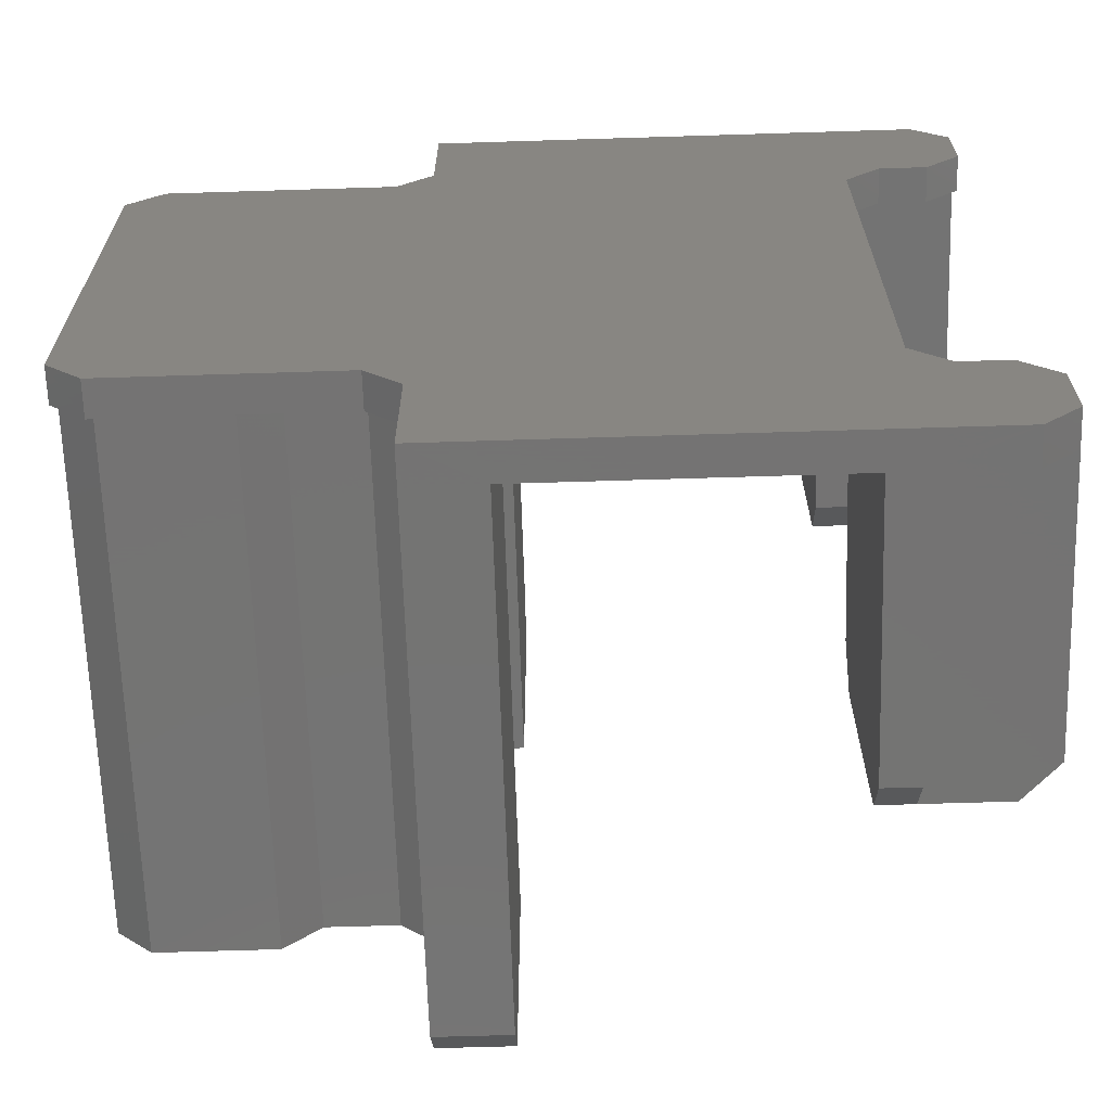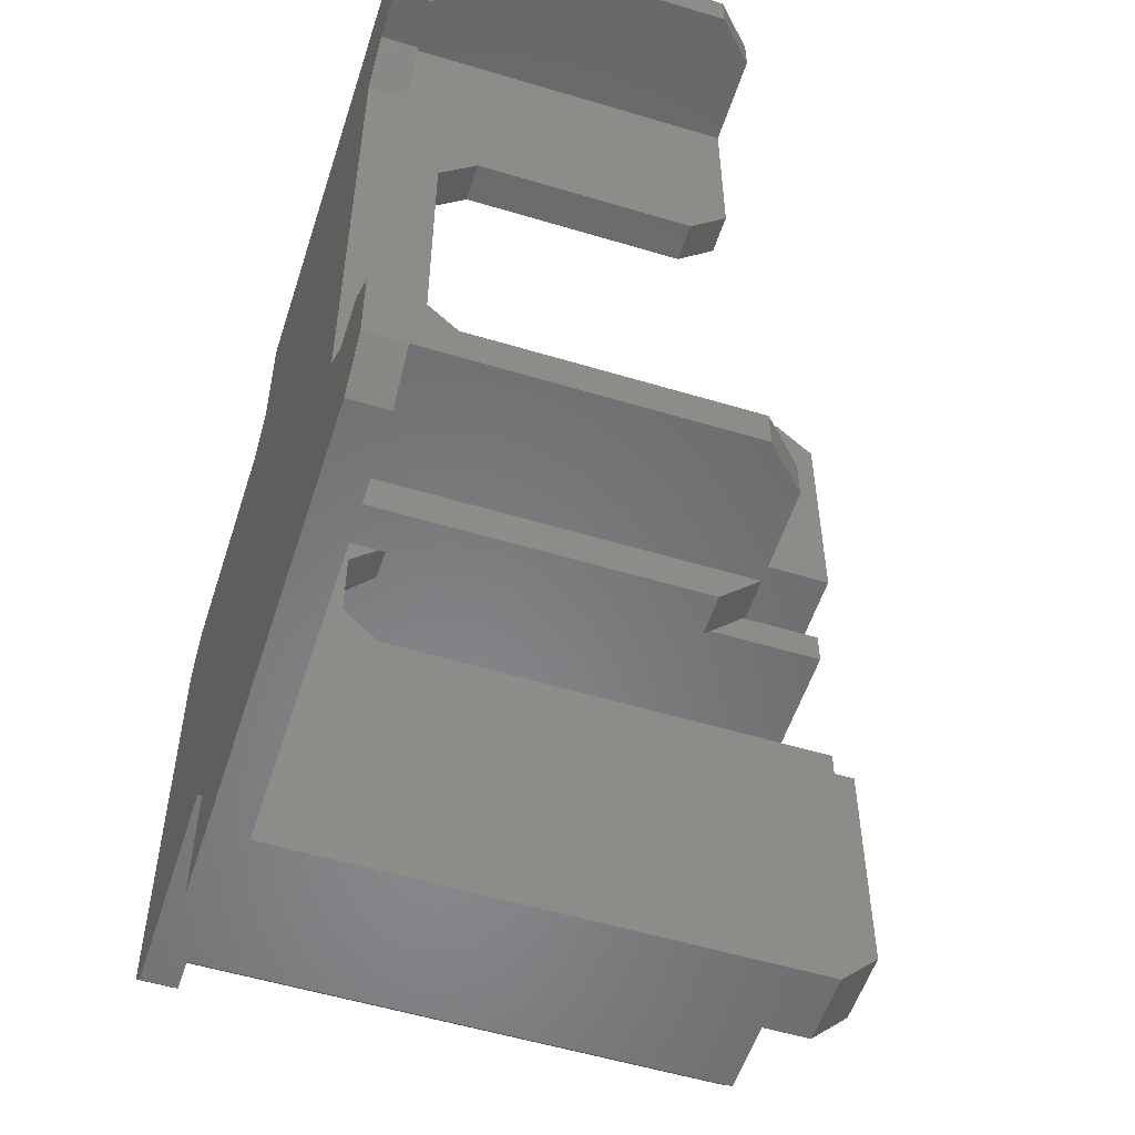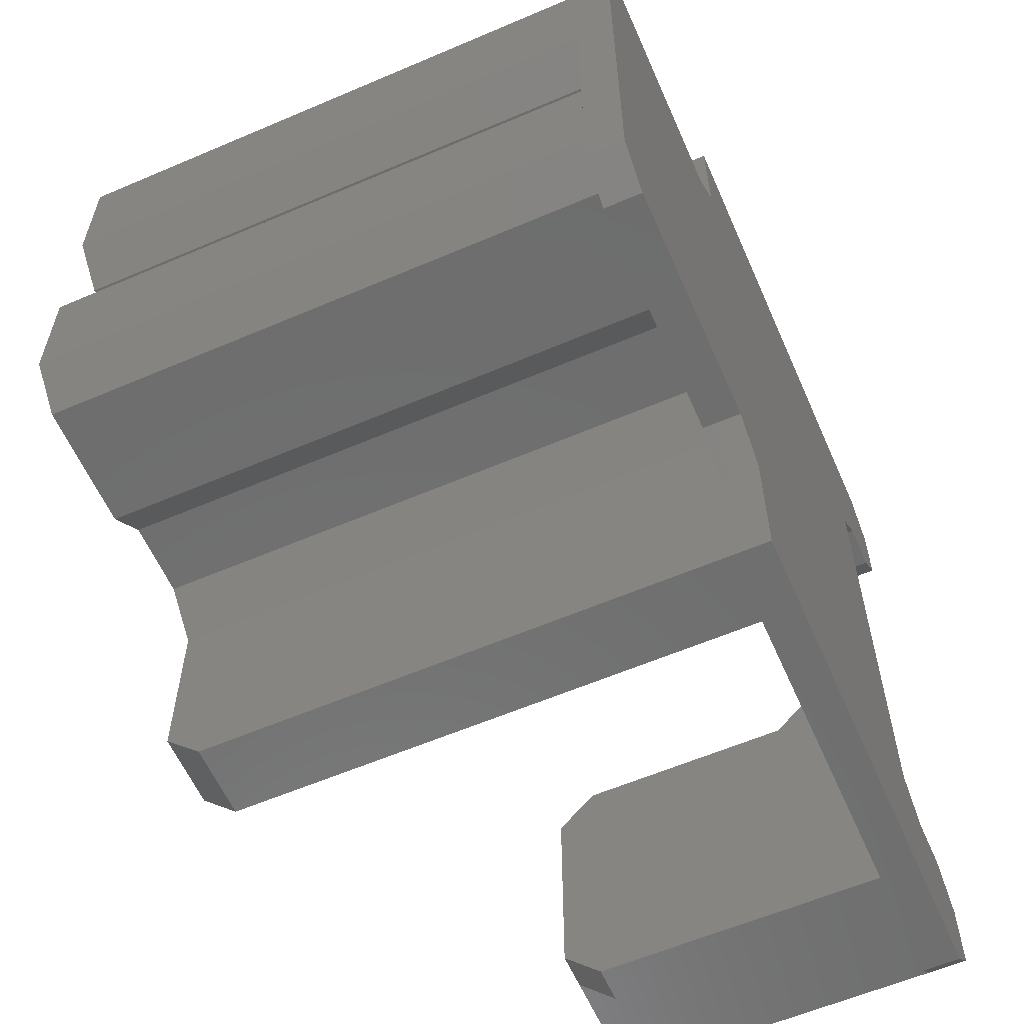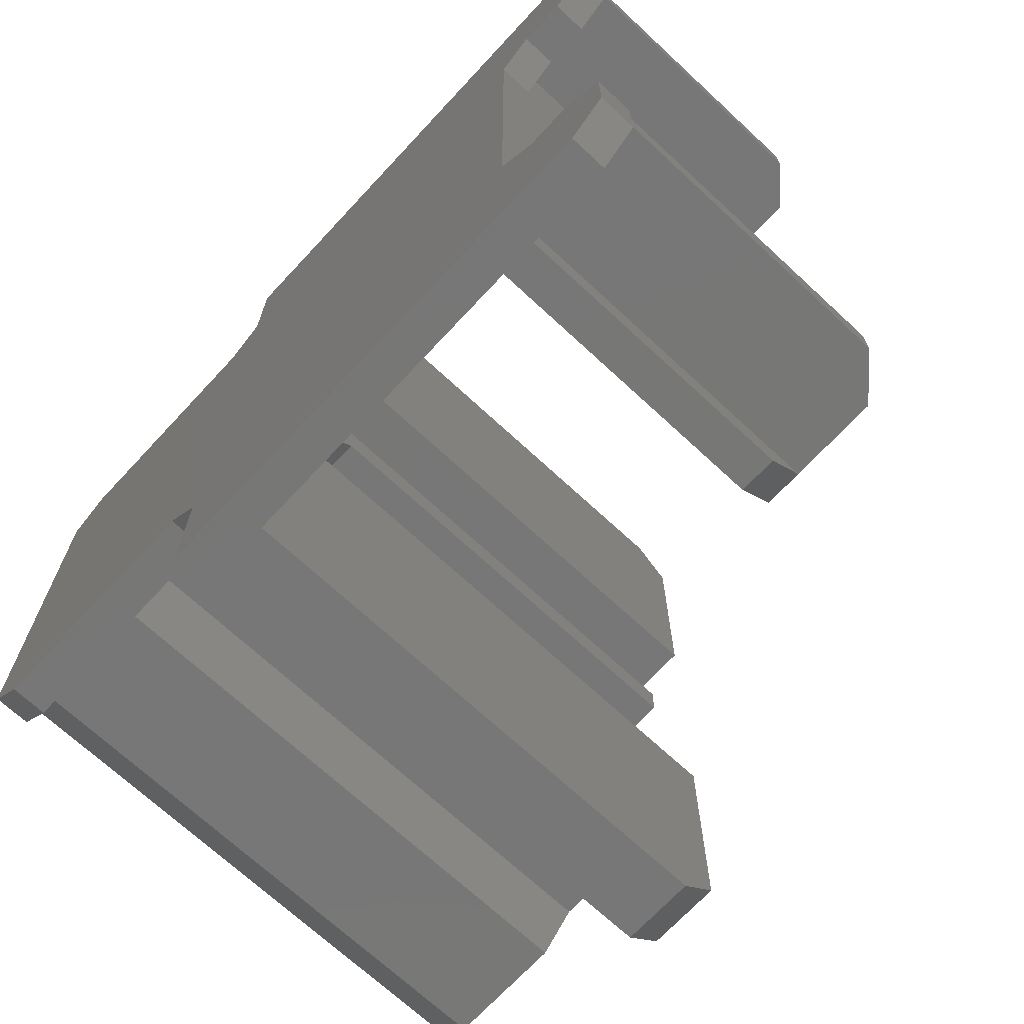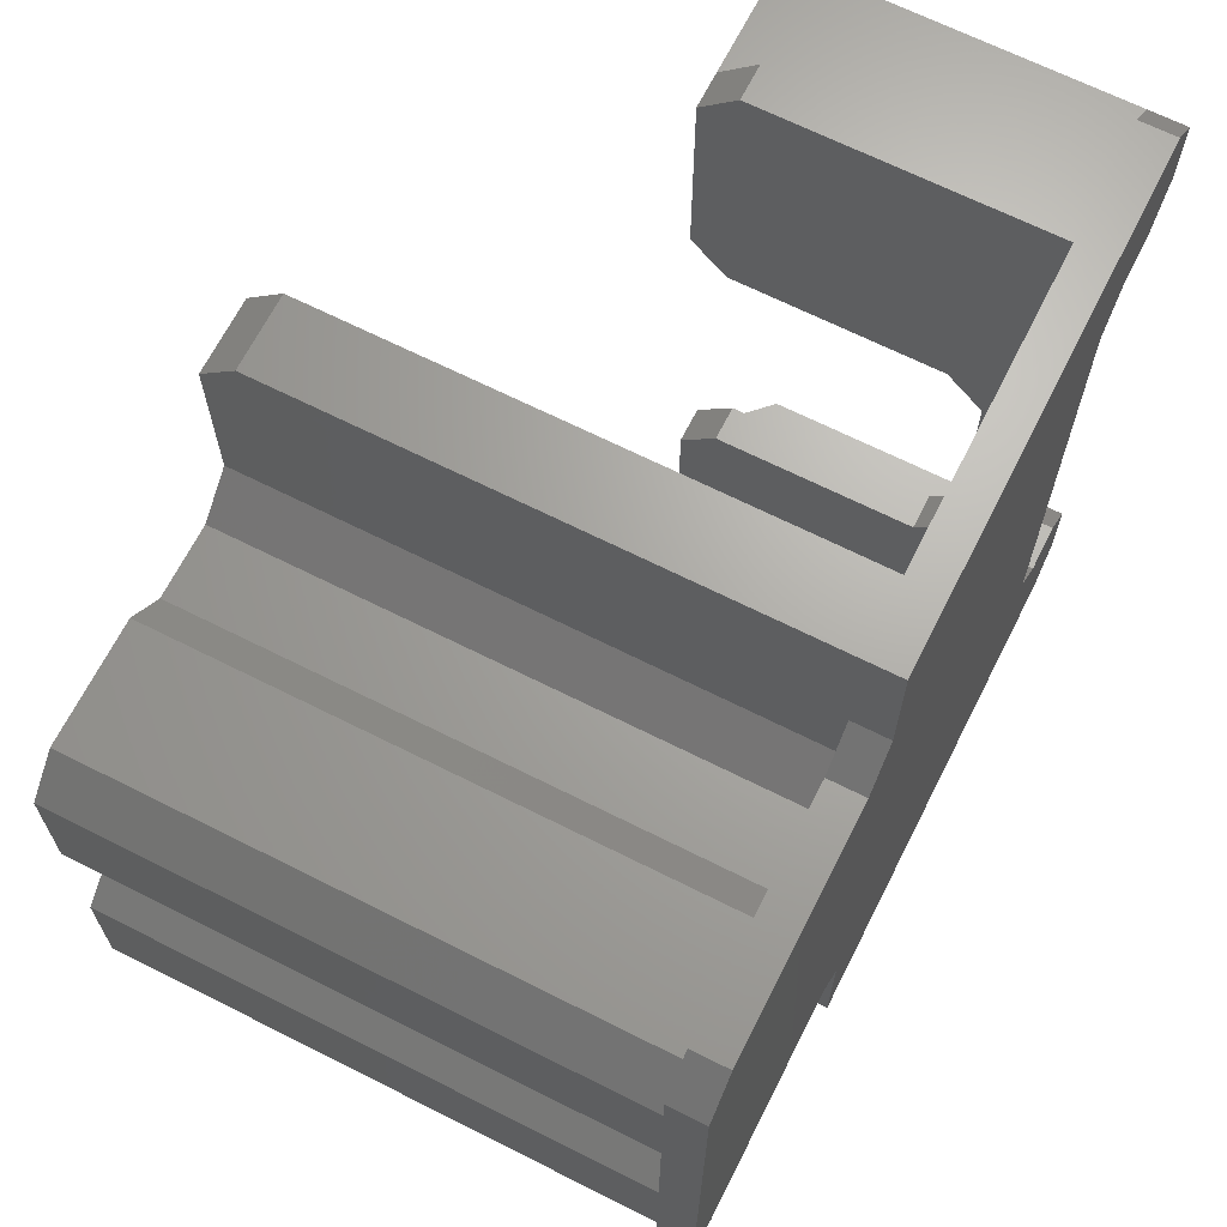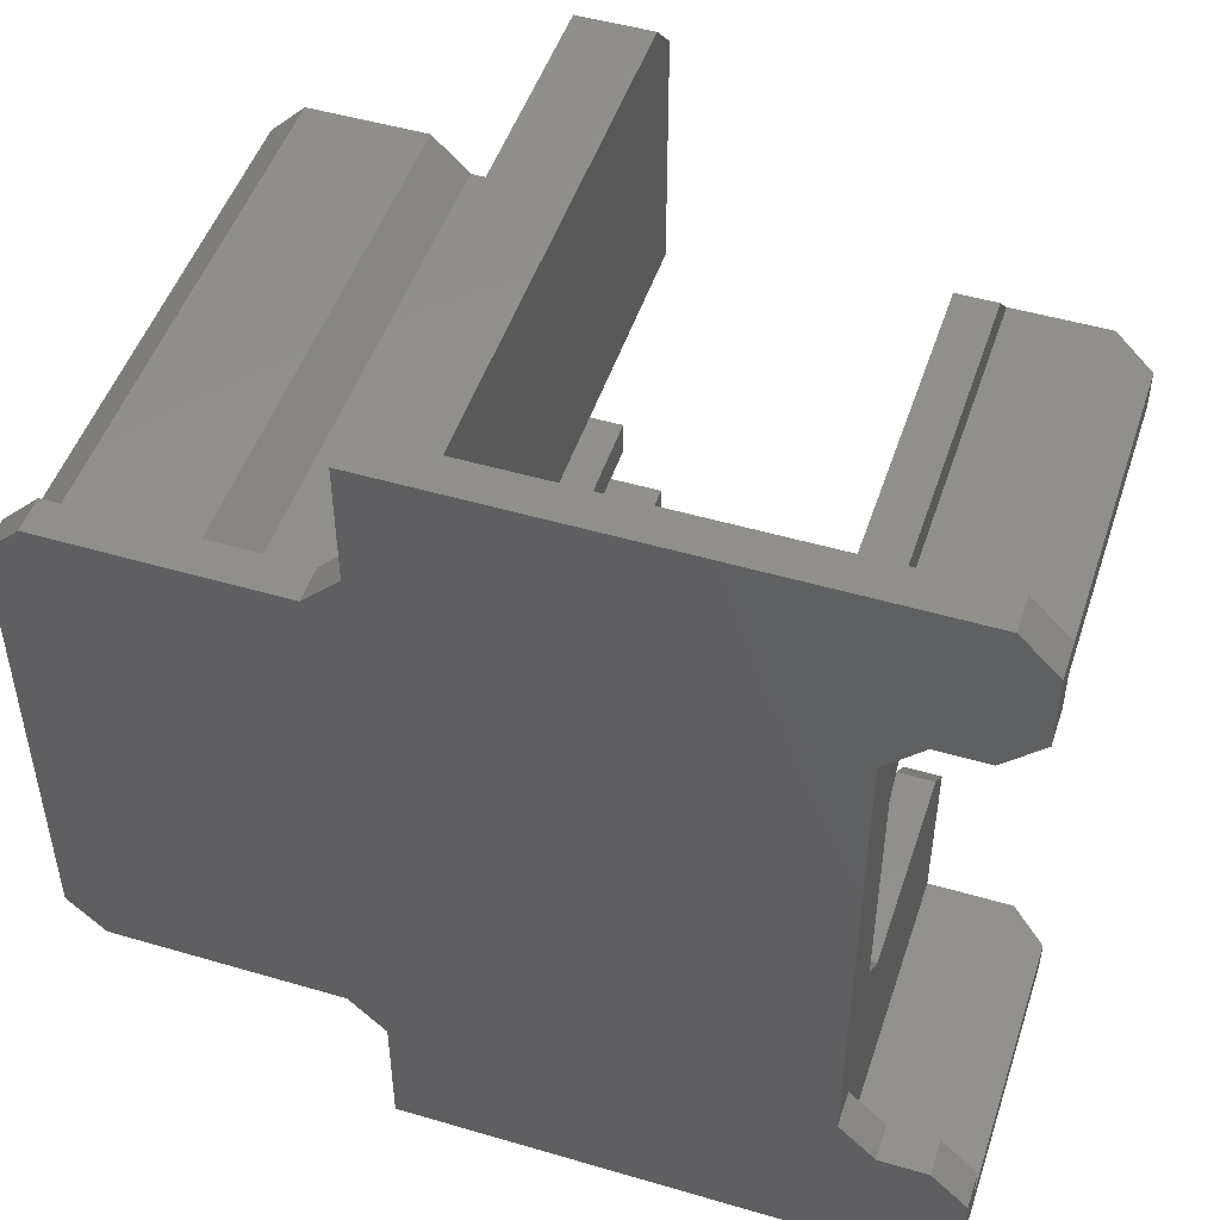
<metadata>
{"format":"stl","ext":"stl","renderer":"f3d","projection":"perspective","resolution":1024,"background":"white","views":[{"elev":-65.9,"azim":-178.2,"up":"+Y"},{"elev":-54.6,"azim":-107.7,"up":"+Y"},{"elev":-59.8,"azim":113.7,"up":"+Y"},{"elev":-70.0,"azim":-132.9,"up":"+Y"},{"elev":67.0,"azim":116.8,"up":"+Y"},{"elev":48.9,"azim":-161.9,"up":"+Y"}]}
</metadata>
<code>
# stl→obj: 140 verts, 352 faces
v -9964 1.448e+04 9369
v -9964 1.446e+04 9414
v -9964 1.446e+04 9369
v -9964 1.448e+04 9372
v -9964 1.448e+04 9417
v -9964 1.447e+04 9417
v -9996 1.453e+04 9398
v -9999 1.452e+04 9398
v -9996 1.452e+04 9398
v -9999 1.453e+04 9398
v -1.001e+04 1.453e+04 9398
v -9964 1.454e+04 9369
v -9964 1.453e+04 9372
v -9964 1.453e+04 9369
v -9964 1.454e+04 9414
v -9964 1.452e+04 9372
v -9964 1.452e+04 9417
v -9964 1.453e+04 9417
v -9961 1.452e+04 9372
v -9955 1.452e+04 9417
v -9955 1.452e+04 9372
v -9961 1.452e+04 9417
v -9970 1.446e+04 9414
v -9970 1.446e+04 9372
v -9999 1.446e+04 9395
v -9999 1.446e+04 9372
v -9996 1.446e+04 9395
v -1.001e+04 1.446e+04 9369
v -9996 1.446e+04 9372
v -1.001e+04 1.446e+04 9372
v -9945 1.451e+04 9417
v -9970 1.451e+04 9372
v -9945 1.451e+04 9372
v -9970 1.451e+04 9417
v -9970 1.449e+04 9372
v -9945 1.449e+04 9417
v -9945 1.449e+04 9372
v -9970 1.449e+04 9417
v -9967 1.451e+04 9372
v -9996 1.454e+04 9372
v -9967 1.449e+04 9372
v -9970 1.454e+04 9372
v -9967 1.451e+04 9417
v -9964 1.45e+04 9377
v -9964 1.45e+04 9372
v -9955 1.448e+04 9417
v -9961 1.448e+04 9372
v -9955 1.448e+04 9372
v -9961 1.448e+04 9417
v -9967 1.449e+04 9417
v -9952 1.45e+04 9372
v -9949 1.45e+04 9377
v -9949 1.45e+04 9372
v -9946 1.45e+04 9372
v -9942 1.45e+04 9417
v -9942 1.45e+04 9372
v -9946 1.45e+04 9377
v -9952 1.45e+04 9417
v -9939 1.449e+04 9417
v -9939 1.449e+04 9372
v -9939 1.448e+04 9372
v -9942 1.448e+04 9417
v -9942 1.448e+04 9372
v -9939 1.448e+04 9417
v -9952 1.448e+04 9372
v -9952 1.448e+04 9417
v -9955 1.449e+04 9417
v -9955 1.449e+04 9372
v -9952 1.452e+04 9417
v -9952 1.452e+04 9372
v -9942 1.452e+04 9417
v -9942 1.452e+04 9372
v -9939 1.452e+04 9417
v -9939 1.452e+04 9372
v -9939 1.451e+04 9417
v -9939 1.451e+04 9372
v -9955 1.451e+04 9372
v -9955 1.451e+04 9417
v -9961 1.449e+04 9372
v -9961 1.449e+04 9377
v -9961 1.451e+04 9377
v -9961 1.451e+04 9372
v -9970 1.447e+04 9417
v -9970 1.453e+04 9417
v -9967 1.449e+04 9377
v -9967 1.449e+04 9380
v -9967 1.451e+04 9377
v -9967 1.45e+04 9377
v -9967 1.451e+04 9380
v -9964 1.451e+04 9380
v -9999 1.454e+04 9395
v -9996 1.454e+04 9395
v -9996 1.447e+04 9398
v -9999 1.447e+04 9398
v -9996 1.448e+04 9398
v -1.001e+04 1.447e+04 9398
v -9999 1.448e+04 9398
v -9996 1.451e+04 9375
v -9999 1.449e+04 9375
v -9996 1.449e+04 9375
v -9999 1.451e+04 9375
v -9999 1.451e+04 9395
v -9996 1.451e+04 9378
v -9996 1.451e+04 9395
v -9999 1.451e+04 9378
v -9999 1.449e+04 9378
v -9996 1.449e+04 9378
v -9996 1.449e+04 9395
v -9999 1.449e+04 9395
v -9999 1.447e+04 9372
v -1.001e+04 1.453e+04 9372
v -1.001e+04 1.453e+04 9369
v -9999 1.454e+04 9372
v -9999 1.453e+04 9372
v -1.001e+04 1.454e+04 9372
v -9999 1.448e+04 9372
v -9999 1.452e+04 9369
v -9999 1.448e+04 9369
v -9999 1.452e+04 9372
v -1.001e+04 1.453e+04 9395
v -1e+04 1.452e+04 9372
v -1.001e+04 1.452e+04 9372
v -1.001e+04 1.447e+04 9395
v -1.001e+04 1.447e+04 9372
v -1.001e+04 1.447e+04 9369
v -1.001e+04 1.454e+04 9369
v -1e+04 1.448e+04 9372
v -1.001e+04 1.448e+04 9372
v -1.001e+04 1.452e+04 9369
v -1.001e+04 1.448e+04 9369
v -1e+04 1.448e+04 9369
v -1e+04 1.452e+04 9369
v -9961 1.452e+04 9369
v -9961 1.448e+04 9369
v -9942 1.448e+04 9369
v -9939 1.448e+04 9369
v -9939 1.452e+04 9369
v -9942 1.452e+04 9369
v -9964 1.449e+04 9380
v -9970 1.454e+04 9414
f 1 2 3
f 2 1 4
f 2 4 4
f 2 4 5
f 2 5 6
f 7 8 9
f 8 7 10
f 10 7 11
f 11 7 11
f 11 7 10
f 12 13 14
f 13 12 15
f 13 15 16
f 16 15 17
f 17 15 18
f 19 20 21
f 20 19 22
f 23 3 2
f 3 23 24
f 25 26 27
f 24 28 3
f 28 24 29
f 28 29 26
f 26 29 27
f 28 26 30
f 31 32 33
f 32 31 34
f 35 36 37
f 36 35 38
f 36 37 37
f 37 36 36
f 37 35 37
f 33 39 33
f 39 33 32
f 35 29 24
f 29 35 40
f 40 35 41
f 41 35 37
f 40 41 39
f 40 39 32
f 40 32 42
f 31 33 33
f 33 31 31
f 39 31 33
f 31 39 43
f 44 45 45
f 45 44 44
f 46 47 48
f 47 46 49
f 36 41 37
f 41 36 50
f 5 47 49
f 47 5 4
f 51 52 53
f 54 55 56
f 55 54 57
f 55 57 58
f 58 57 52
f 58 52 51
f 56 59 60
f 59 56 55
f 61 62 63
f 62 61 64
f 62 65 63
f 65 62 66
f 66 48 65
f 48 66 46
f 67 51 68
f 51 67 58
f 69 21 70
f 21 69 20
f 71 70 72
f 70 71 69
f 73 72 74
f 72 73 71
f 56 75 76
f 75 56 55
f 51 52 53
f 54 55 56
f 55 54 57
f 55 57 58
f 58 57 52
f 58 52 51
f 77 58 51
f 58 77 78
f 19 17 22
f 17 19 16
f 44 79 45
f 79 44 80
f 81 45 82
f 45 81 44
f 64 66 62
f 66 64 46
f 46 64 36
f 36 64 59
f 36 59 36
f 36 59 50
f 50 59 67
f 67 59 58
f 58 59 55
f 50 50 67
f 5 83 6
f 83 5 38
f 38 5 49
f 38 49 46
f 38 46 36
f 75 58 55
f 58 75 78
f 78 75 31
f 31 75 73
f 78 31 43
f 31 73 31
f 31 73 34
f 34 73 22
f 22 73 20
f 20 73 69
f 69 73 71
f 34 17 84
f 17 34 22
f 84 17 18
f 43 43 31
f 41 85 39
f 85 41 50
f 85 50 86
f 86 50 50
f 39 87 43
f 87 39 85
f 87 85 88
f 87 88 88
f 43 87 89
f 43 89 43
f 43 81 78
f 81 43 90
f 90 43 89
f 78 82 77
f 82 78 81
f 91 7 92
f 7 91 10
f 93 25 27
f 25 93 94
f 95 94 93
f 94 95 94
f 94 94 96
f 96 94 96
f 94 95 97
f 98 99 100
f 99 98 101
f 102 103 104
f 103 102 105
f 105 98 103
f 98 105 101
f 8 104 9
f 104 8 102
f 106 100 107
f 100 106 99
f 108 106 107
f 106 108 109
f 97 108 95
f 108 97 109
f 25 110 26
f 110 25 94
f 92 98 40
f 98 92 103
f 103 92 104
f 104 92 9
f 9 92 7
f 29 100 27
f 100 29 40
f 100 40 98
f 27 100 107
f 27 107 108
f 27 108 93
f 93 108 95
f 111 112 112
f 112 111 111
f 111 111 111
f 113 111 114
f 111 113 115
f 10 113 114
f 113 10 91
f 116 117 118
f 117 116 119
f 94 116 110
f 116 94 106
f 116 106 99
f 116 99 119
f 119 99 114
f 114 99 101
f 106 94 109
f 109 94 97
f 114 105 10
f 105 114 101
f 10 105 102
f 10 102 8
f 120 111 111
f 111 120 120
f 10 111 114
f 111 10 11
f 111 11 120
f 111 10 114
f 10 111 11
f 11 111 120
f 114 121 119
f 121 114 122
f 122 114 111
f 111 114 111
f 123 124 124
f 124 123 123
f 124 94 110
f 94 124 96
f 96 124 123
f 94 124 110
f 124 94 96
f 124 96 123
f 110 30 26
f 30 110 124
f 30 125 28
f 125 30 124
f 112 115 126
f 115 112 111
f 110 124 124
f 124 110 127
f 127 110 116
f 128 124 127
f 111 129 122
f 129 111 112
f 125 128 130
f 128 125 124
f 130 127 131
f 127 130 128
f 131 116 118
f 116 131 127
f 121 117 119
f 117 121 132
f 122 132 121
f 132 122 129
f 124 125 125
f 125 124 124
f 124 124 124
f 61 47 63
f 61 63 61
f 47 4 4
f 4 47 61
f 4 61 63
f 4 63 65
f 4 65 48
f 4 48 47
f 74 72 74
f 72 74 72
f 72 72 70
f 21 16 19
f 16 21 70
f 16 70 19
f 16 19 13
f 19 70 72
f 112 132 129
f 132 112 14
f 14 112 12
f 12 112 112
f 12 112 126
f 132 133 117
f 133 132 14
f 125 3 28
f 3 125 1
f 1 125 125
f 1 125 130
f 1 130 131
f 1 131 134
f 134 131 118
f 134 118 135
f 135 118 136
f 136 118 117
f 136 117 137
f 137 117 138
f 138 117 133
f 47 135 63
f 135 47 134
f 4 134 47
f 134 4 1
f 136 63 135
f 63 136 61
f 14 19 133
f 19 14 13
f 133 72 138
f 72 133 19
f 138 74 137
f 74 138 72
f 73 76 74
f 76 73 75
f 137 61 136
f 61 137 74
f 61 74 61
f 61 74 74
f 61 74 76
f 61 76 60
f 61 60 59
f 61 59 64
f 89 87 88
f 86 88 85
f 88 139 44
f 139 88 86
f 90 88 44
f 88 90 89
f 44 88 44
f 88 44 88
f 79 67 68
f 67 79 80
f 80 50 67
f 50 80 139
f 50 139 86
f 139 80 44
f 90 44 81
f 51 79 68
f 79 51 45
f 53 51 53
f 51 53 45
f 45 53 51
f 51 45 45
f 45 51 77
f 45 77 82
f 54 54 56
f 76 56 60
f 56 76 54
f 54 76 56
f 57 52 57
f 52 57 52
f 57 54 54
f 54 57 57
f 53 52 53
f 52 53 52
f 96 123 123
f 123 96 96
f 11 120 120
f 120 11 11
f 32 140 42
f 140 32 34
f 140 34 84
f 23 35 24
f 35 23 38
f 38 23 83
f 83 2 6
f 2 83 23
f 12 42 15
f 42 12 126
f 42 126 40
f 40 126 113
f 40 113 92
f 113 126 115
f 91 92 113
f 140 15 42
f 140 18 15
f 18 140 84

</code>
